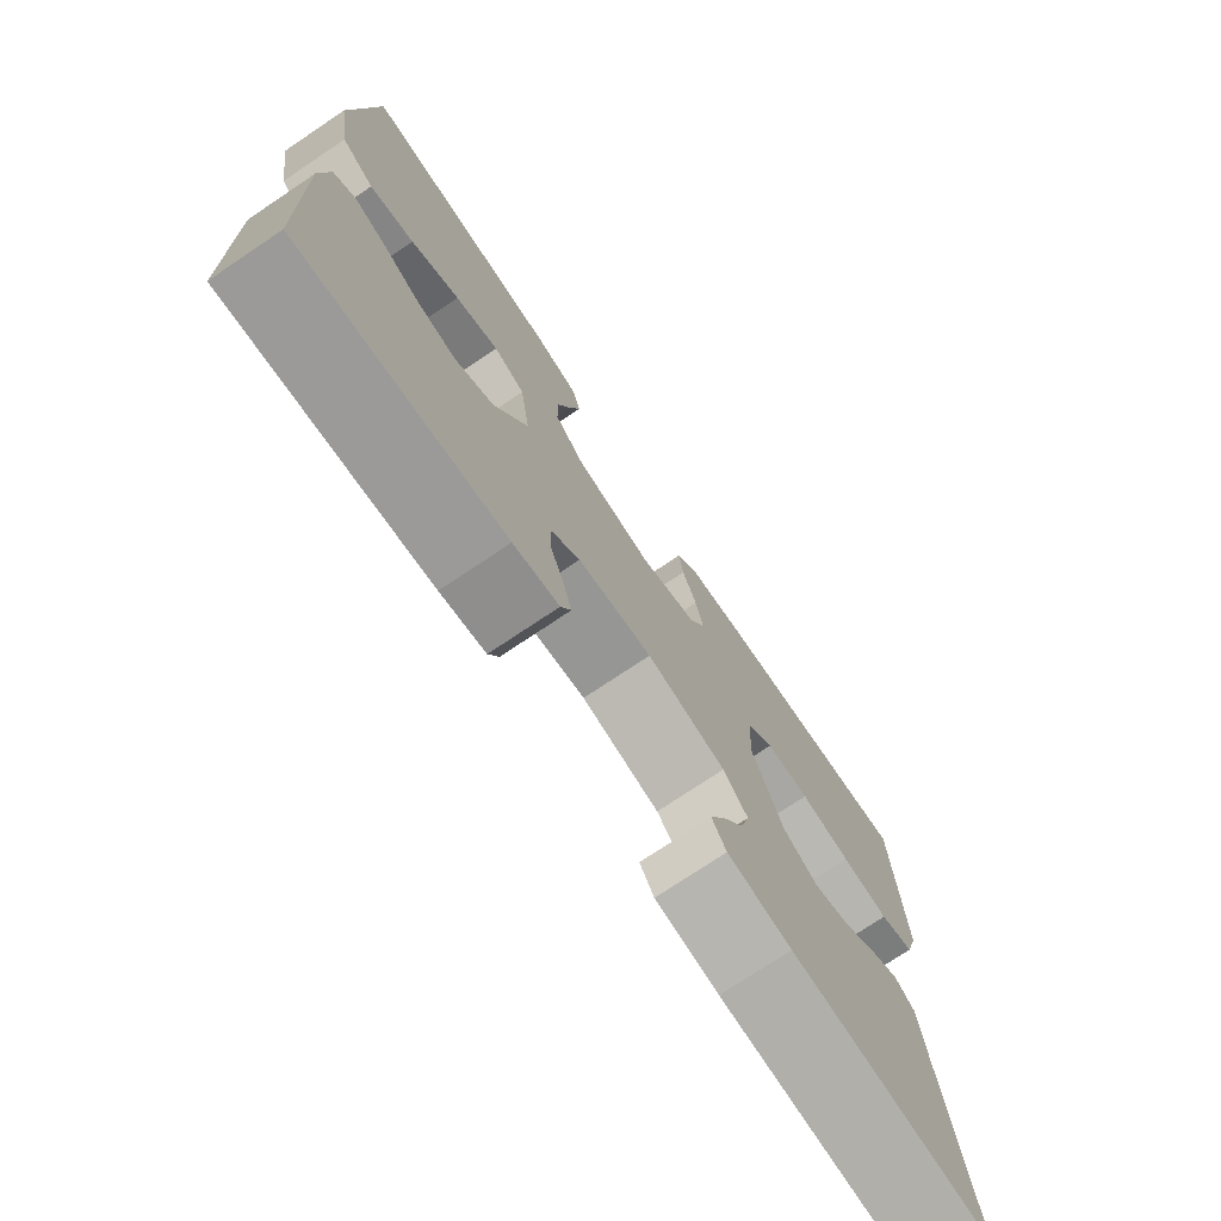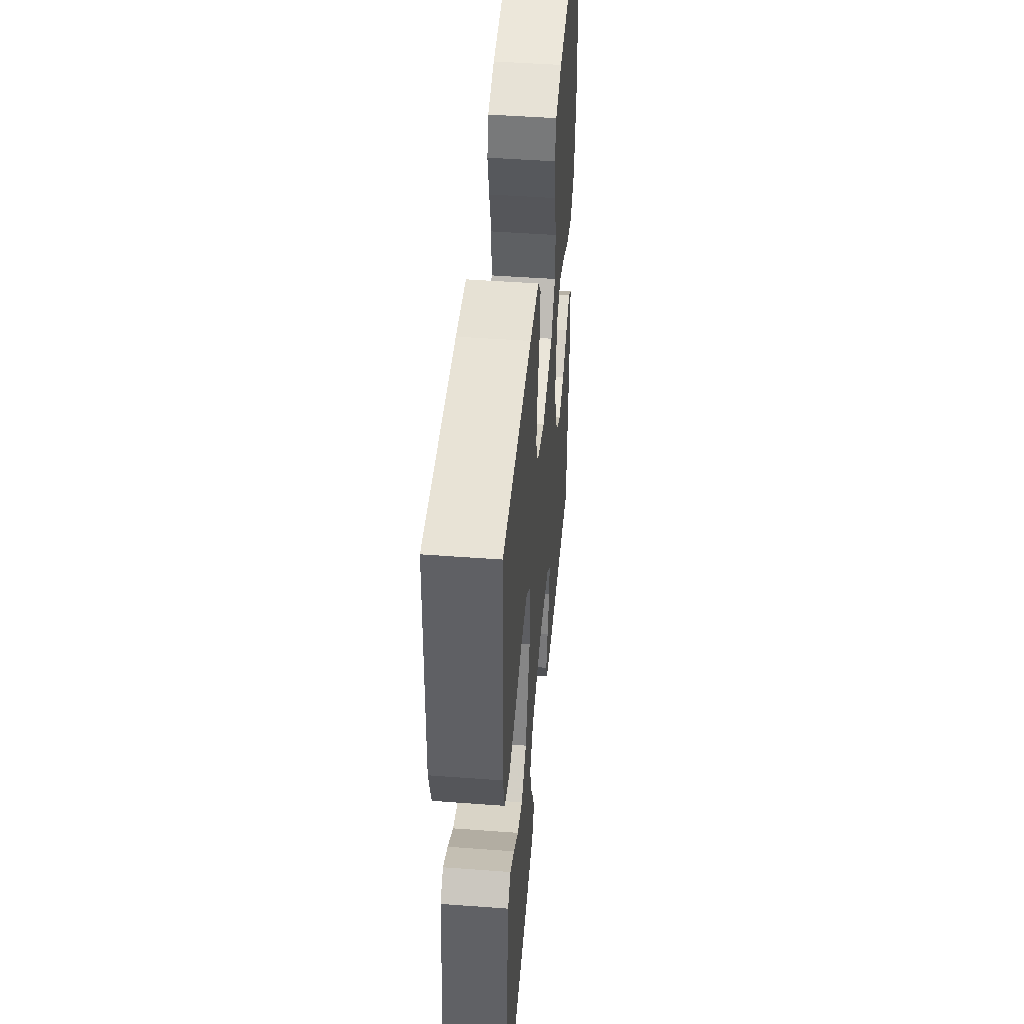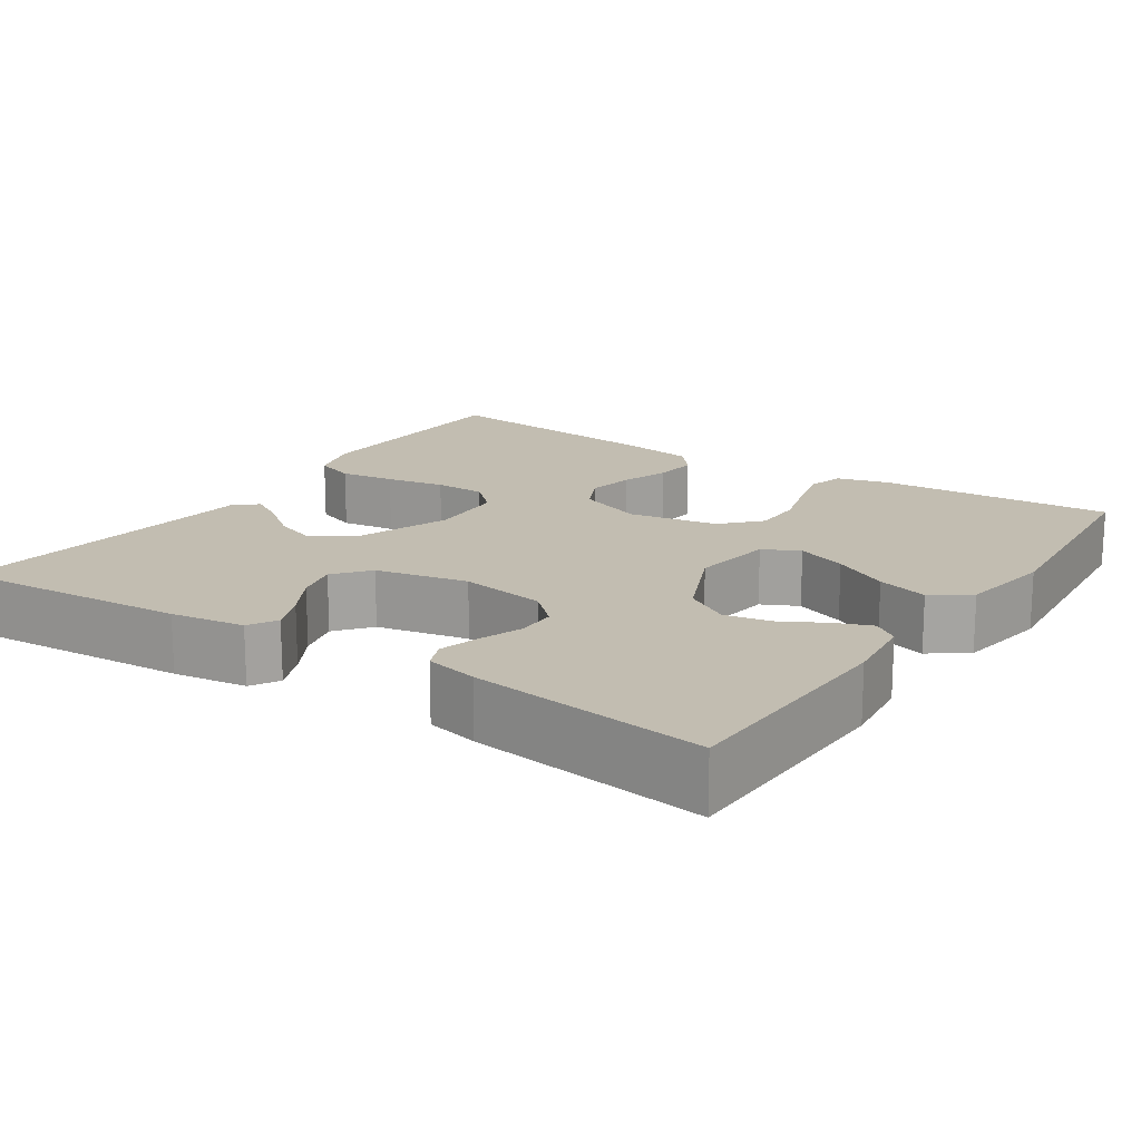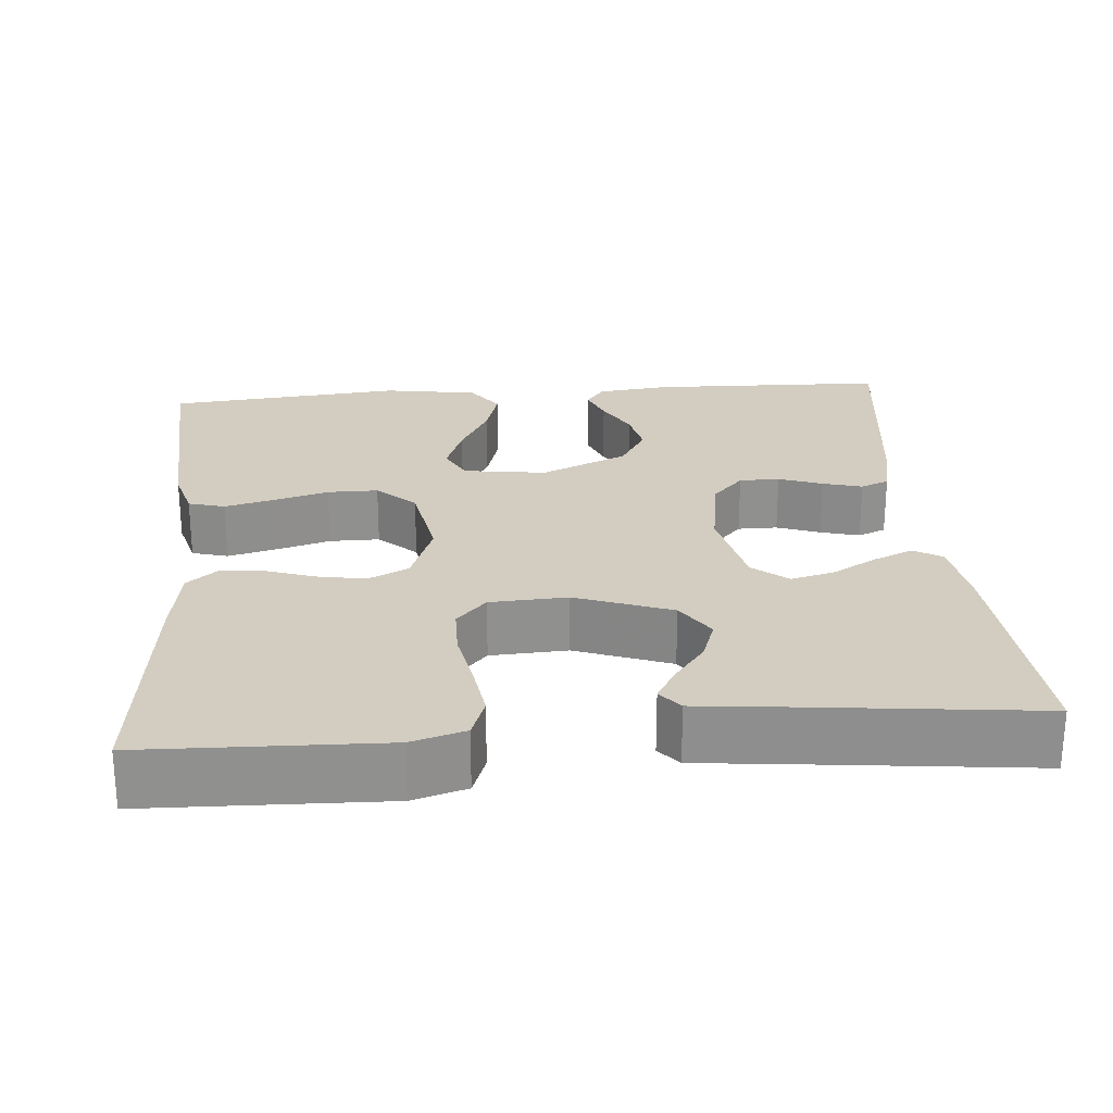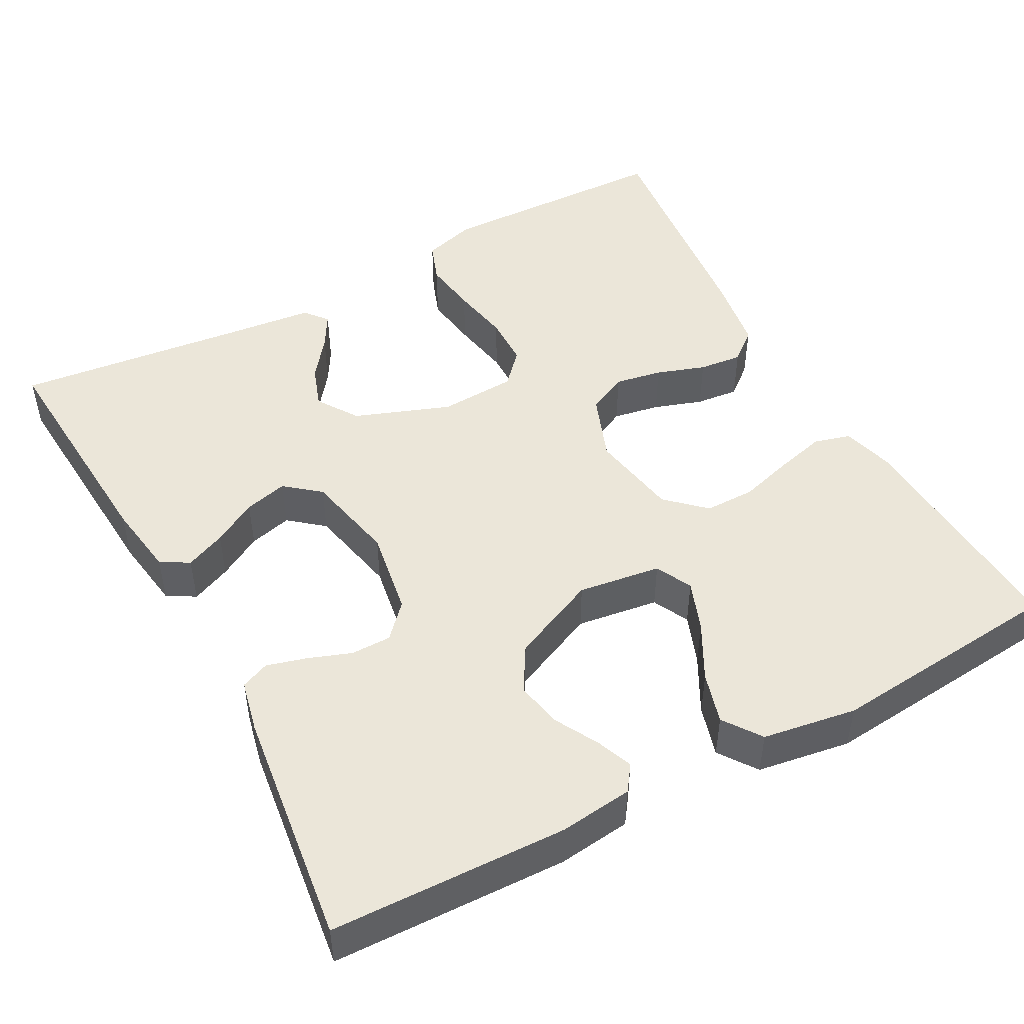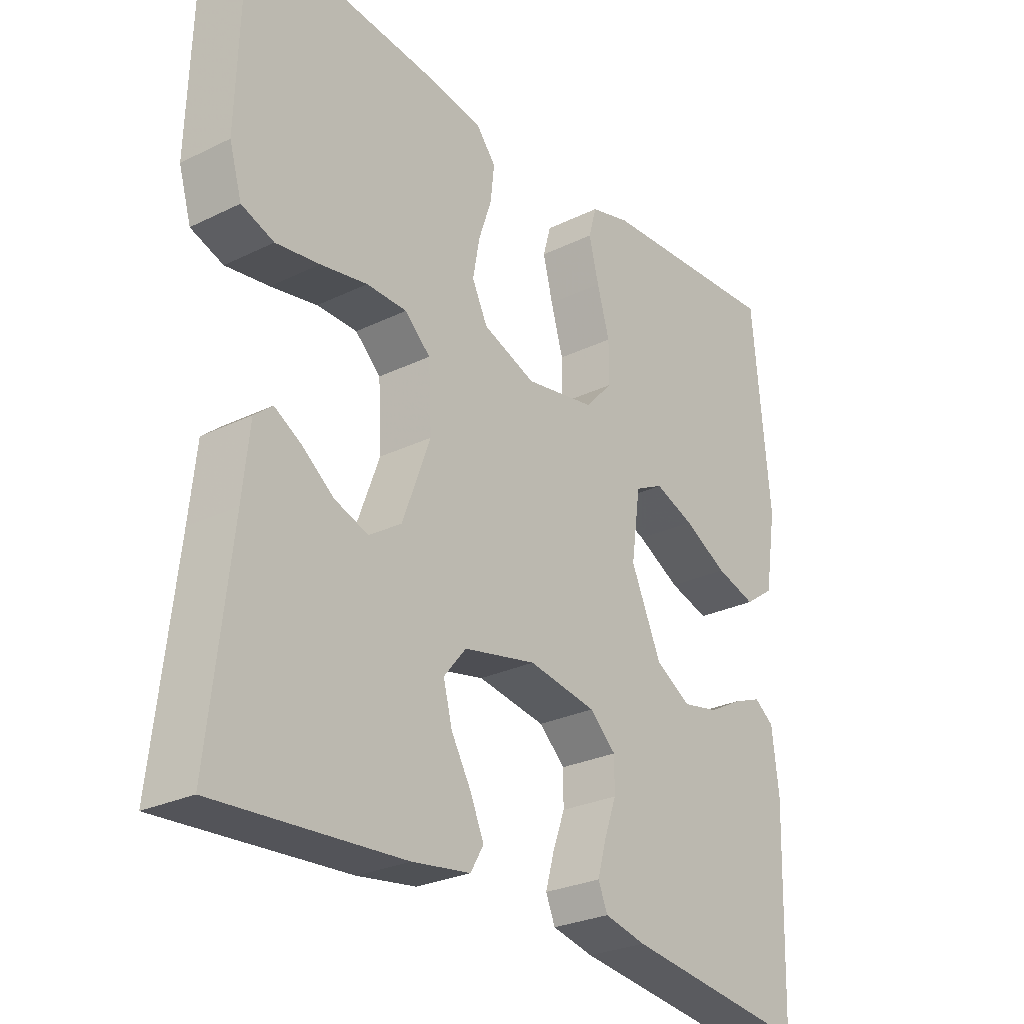
<metadata>
{"format":"obj","ext":"obj","renderer":"f3d","projection":"perspective","resolution":1024,"background":"white","views":[{"elev":-75.1,"azim":-56.2,"up":"+Z"},{"elev":47.6,"azim":94.8,"up":"+Z"},{"elev":16.8,"azim":-146.2,"up":"+Y"},{"elev":24.8,"azim":85.2,"up":"+Y"},{"elev":48.1,"azim":-118.4,"up":"+Y"},{"elev":-27.2,"azim":127.0,"up":"+Z"}]}
</metadata>
<code>
v -0.5 0.07 0.5
v -0.2 0.07 0.482
v -0.135 0.07 0.464
v -0.122 0.07 0.418
v -0.138 0.07 0.355
v -0.158 0.07 0.286
v -0.158 0.07 0.222
v -0.113 0.07 0.174
v 0 0.07 0.154
v 0.085 0.07 0.186
v 0.11 0.07 0.237
v 0.099 0.07 0.297
v 0.078 0.07 0.359
v 0.072 0.07 0.414
v 0.104 0.07 0.453
v 0.2 0.07 0.468
v 0.5 0.07 0.5
v 0.509 0.07 0.2
v 0.489 0.07 0.132
v 0.437 0.07 0.113
v 0.367 0.07 0.123
v 0.292 0.07 0.137
v 0.227 0.07 0.136
v 0.186 0.07 0.098
v 0.181 0.07 0
v 0.226 0.07 -0.121
v 0.278 0.07 -0.155
v 0.332 0.07 -0.136
v 0.383 0.07 -0.097
v 0.426 0.07 -0.072
v 0.455 0.07 -0.096
v 0.466 0.07 -0.2
v 0.5 0.07 -0.5
v 0.2 0.07 -0.479
v 0.106 0.07 -0.465
v 0.085 0.07 -0.429
v 0.107 0.07 -0.378
v 0.139 0.07 -0.322
v 0.153 0.07 -0.267
v 0.117 0.07 -0.223
v 0 0.07 -0.198
v -0.11 0.07 -0.216
v -0.152 0.07 -0.255
v -0.152 0.07 -0.306
v -0.132 0.07 -0.361
v -0.118 0.07 -0.411
v -0.133 0.07 -0.447
v -0.2 0.07 -0.462
v -0.5 0.07 -0.5
v -0.509 0.07 -0.2
v -0.498 0.07 -0.107
v -0.466 0.07 -0.084
v -0.42 0.07 -0.102
v -0.365 0.07 -0.132
v -0.306 0.07 -0.144
v -0.249 0.07 -0.11
v -0.2 0.07 0
v -0.215 0.07 0.105
v -0.261 0.07 0.128
v -0.325 0.07 0.104
v -0.396 0.07 0.066
v -0.461 0.07 0.047
v -0.509 0.07 0.081
v -0.528 0.07 0.2
v -0.5 0 0.5
v -0.2 0 0.482
v -0.135 0 0.464
v -0.122 0 0.418
v -0.138 0 0.355
v -0.158 0 0.286
v -0.158 0 0.222
v -0.113 0 0.174
v 0 0 0.154
v 0.085 0 0.186
v 0.11 0 0.237
v 0.099 0 0.297
v 0.078 0 0.359
v 0.072 0 0.414
v 0.104 0 0.453
v 0.2 0 0.468
v 0.5 0 0.5
v 0.509 0 0.2
v 0.489 0 0.132
v 0.437 0 0.113
v 0.367 0 0.123
v 0.292 0 0.137
v 0.227 0 0.136
v 0.186 0 0.098
v 0.181 0 0
v 0.226 0 -0.121
v 0.278 0 -0.155
v 0.332 0 -0.136
v 0.383 0 -0.097
v 0.426 0 -0.072
v 0.455 0 -0.096
v 0.466 0 -0.2
v 0.5 0 -0.5
v 0.2 0 -0.479
v 0.106 0 -0.465
v 0.085 0 -0.429
v 0.107 0 -0.378
v 0.139 0 -0.322
v 0.153 0 -0.267
v 0.117 0 -0.223
v 0 0 -0.198
v -0.11 0 -0.216
v -0.152 0 -0.255
v -0.152 0 -0.306
v -0.132 0 -0.361
v -0.118 0 -0.411
v -0.133 0 -0.447
v -0.2 0 -0.462
v -0.5 0 -0.5
v -0.509 0 -0.2
v -0.498 0 -0.107
v -0.466 0 -0.084
v -0.42 0 -0.102
v -0.365 0 -0.132
v -0.306 0 -0.144
v -0.249 0 -0.11
v -0.2 0 0
v -0.215 0 0.105
v -0.261 0 0.128
v -0.325 0 0.104
v -0.396 0 0.066
v -0.461 0 0.047
v -0.509 0 0.081
v -0.528 0 0.2
f 60 61 62 63
f 59 60 63 64
f 51 52 53 54
f 51 54 55
f 50 51 55
f 49 50 55
f 48 49 55 56
f 44 45 46 47
f 44 47 48 56
f 35 36 37 38
f 35 38 39
f 32 33 34 35
f 32 35 39
f 31 32 39 40
f 28 29 30 31
f 27 28 31 40
f 19 20 21 22
f 17 18 19 22
f 17 22 23
f 16 17 23 24
f 12 13 14 15
f 11 12 15 16
f 3 4 5 6
f 1 2 3 6
f 59 64 1 6
f 58 59 6 7
f 57 58 7 8
f 43 44 56 57
f 42 43 57 8
f 41 42 8 9
f 26 27 40 41
f 25 26 41 9
f 11 16 24 25
f 10 11 25
f 9 10 25
f 127 126 125 124
f 128 127 124 123
f 118 117 116 115
f 119 118 115
f 119 115 114
f 119 114 113
f 120 119 113 112
f 111 110 109 108
f 120 112 111 108
f 102 101 100 99
f 103 102 99
f 99 98 97 96
f 103 99 96
f 104 103 96 95
f 95 94 93 92
f 104 95 92 91
f 86 85 84 83
f 86 83 82 81
f 87 86 81
f 88 87 81 80
f 79 78 77 76
f 80 79 76 75
f 70 69 68 67
f 70 67 66 65
f 70 65 128 123
f 71 70 123 122
f 72 71 122 121
f 121 120 108 107
f 72 121 107 106
f 73 72 106 105
f 105 104 91 90
f 73 105 90 89
f 89 88 80 75
f 89 75 74
f 89 74 73
f 1 65 66 2
f 2 66 67 3
f 3 67 68 4
f 4 68 69 5
f 5 69 70 6
f 6 70 71 7
f 7 71 72 8
f 8 72 73 9
f 9 73 74 10
f 10 74 75 11
f 11 75 76 12
f 12 76 77 13
f 13 77 78 14
f 14 78 79 15
f 15 79 80 16
f 16 80 81 17
f 17 81 82 18
f 18 82 83 19
f 19 83 84 20
f 20 84 85 21
f 21 85 86 22
f 22 86 87 23
f 23 87 88 24
f 24 88 89 25
f 25 89 90 26
f 26 90 91 27
f 27 91 92 28
f 28 92 93 29
f 29 93 94 30
f 30 94 95 31
f 31 95 96 32
f 32 96 97 33
f 33 97 98 34
f 34 98 99 35
f 35 99 100 36
f 36 100 101 37
f 37 101 102 38
f 38 102 103 39
f 39 103 104 40
f 40 104 105 41
f 41 105 106 42
f 42 106 107 43
f 43 107 108 44
f 44 108 109 45
f 45 109 110 46
f 46 110 111 47
f 47 111 112 48
f 48 112 113 49
f 49 113 114 50
f 50 114 115 51
f 51 115 116 52
f 52 116 117 53
f 53 117 118 54
f 54 118 119 55
f 55 119 120 56
f 56 120 121 57
f 57 121 122 58
f 58 122 123 59
f 59 123 124 60
f 60 124 125 61
f 61 125 126 62
f 62 126 127 63
f 63 127 128 64
f 64 128 65 1

</code>
